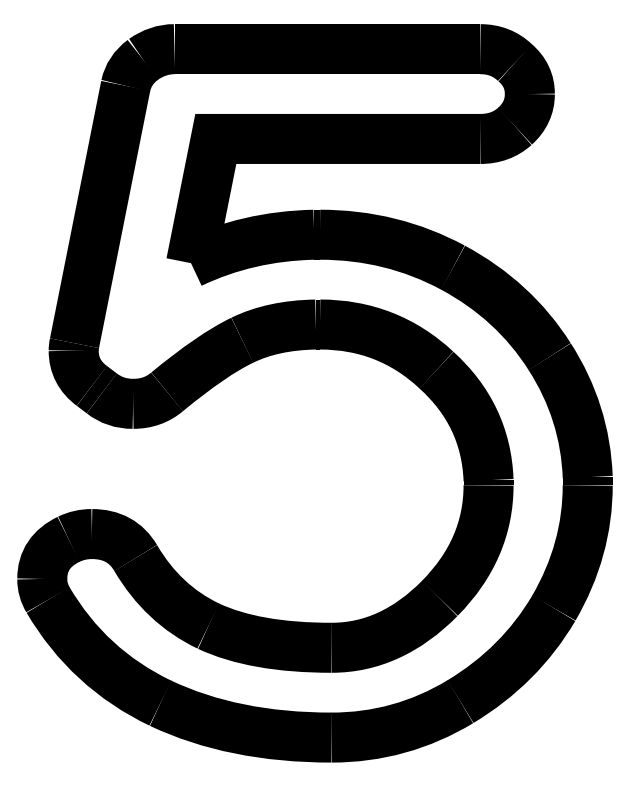
<metadata>
{"format":"dxf","ext":"dxf","renderer":"ezdxf+matplotlib","layout":"modelspace","background":"white","min_lineweight":24,"dpi":150}
</metadata>
<code>
0
SECTION
2
ENTITIES
0
SPLINE
8
0
70
8
71
3
72
8
73
4
74
0
40
0
40
0
40
0
40
0
40
1
40
1
40
1
40
1
10
8.579
20
9.452
30
0
10
8.641
20
9.482
30
0
10
8.708
20
9.498
30
0
10
8.78
20
9.498
30
0
0
SPLINE
8
0
70
8
71
3
72
8
73
4
74
0
40
0
40
0
40
0
40
0
40
1
40
1
40
1
40
1
10
8.78
20
9.498
30
0
10
8.953
20
9.498
30
0
10
9.08
20
9.428
30
0
10
9.161
20
9.289
30
0
0
SPLINE
8
0
70
8
71
3
72
8
73
4
74
0
40
0
40
0
40
0
40
0
40
1
40
1
40
1
40
1
10
9.161
20
9.289
30
0
10
9.319
20
9.02
30
0
10
9.53
20
8.822
30
0
10
9.794
20
8.697
30
0
0
SPLINE
8
0
70
8
71
3
72
8
73
4
74
0
40
0
40
0
40
0
40
0
40
1
40
1
40
1
40
1
10
9.794
20
8.697
30
0
10
10.06
20
8.571
30
0
10
10.42
20
8.508
30
0
10
10.87
20
8.508
30
0
0
SPLINE
8
0
70
8
71
3
72
8
73
4
74
0
40
0
40
0
40
0
40
0
40
1
40
1
40
1
40
1
10
10.87
20
8.508
30
0
10
11.21
20
8.508
30
0
10
11.53
20
8.651
30
0
10
11.81
20
8.937
30
0
0
SPLINE
8
0
70
8
71
3
72
8
73
4
74
0
40
0
40
0
40
0
40
0
40
1
40
1
40
1
40
1
10
11.81
20
8.937
30
0
10
12.09
20
9.224
30
0
10
12.23
20
9.552
30
0
10
12.23
20
9.921
30
0
0
SPLINE
8
0
70
8
71
3
72
8
73
4
74
0
40
0
40
0
40
0
40
0
40
1
40
1
40
1
40
1
10
12.23
20
9.967
30
0
10
12.22
20
10.34
30
0
10
12.07
20
10.66
30
0
10
11.78
20
10.92
30
0
0
SPLINE
8
0
70
8
71
3
72
8
73
4
74
0
40
0
40
0
40
0
40
0
40
1
40
1
40
1
40
1
10
11.78
20
10.92
30
0
10
11.5
20
11.19
30
0
10
11.16
20
11.32
30
0
10
10.77
20
11.32
30
0
0
LWPOLYLINE
8
0
90
2
70
0
10
12.23
20
9.921
30
0
10
12.23
20
9.967
30
0
0
SPLINE
8
0
70
8
71
3
72
8
73
4
74
0
40
0
40
0
40
0
40
0
40
1
40
1
40
1
40
1
10
10.73
20
11.32
30
0
10
10.48
20
11.32
30
0
10
10.27
20
11.27
30
0
10
10.09
20
11.18
30
0
0
SPLINE
8
0
70
8
71
3
72
8
73
4
74
0
40
0
40
0
40
0
40
0
40
1
40
1
40
1
40
1
10
10.09
20
11.18
30
0
10
9.916
20
11.1
30
0
10
9.698
20
10.95
30
0
10
9.435
20
10.74
30
0
0
SPLINE
8
0
70
8
71
3
72
8
73
4
74
0
40
0
40
0
40
0
40
0
40
1
40
1
40
1
40
1
10
9.435
20
10.74
30
0
10
9.353
20
10.67
30
0
10
9.255
20
10.63
30
0
10
9.14
20
10.63
30
0
0
SPLINE
8
0
70
8
71
3
72
8
73
4
74
0
40
0
40
0
40
0
40
0
40
1
40
1
40
1
40
1
10
9.14
20
10.63
30
0
10
9.034
20
10.63
30
0
10
8.943
20
10.66
30
0
10
8.866
20
10.72
30
0
0
LWPOLYLINE
8
0
90
2
70
0
10
10.77
20
11.32
30
0
10
10.73
20
11.32
30
0
0
SPLINE
8
0
70
8
71
3
72
8
73
4
74
0
40
0
40
0
40
0
40
0
40
1
40
1
40
1
40
1
10
8.78
20
10.79
30
0
10
8.674
20
10.87
30
0
10
8.622
20
10.97
30
0
10
8.622
20
11.09
30
0
0
SPLINE
8
0
70
8
71
3
72
8
73
4
74
0
40
0
40
0
40
0
40
0
40
1
40
1
40
1
40
1
10
8.622
20
11.09
30
0
10
8.622
20
11.11
30
0
10
8.624
20
11.14
30
0
10
8.629
20
11.16
30
0
0
LWPOLYLINE
8
0
90
2
70
0
10
8.866
20
10.72
30
0
10
8.78
20
10.79
30
0
0
SPLINE
8
0
70
8
71
3
72
8
73
4
74
0
40
0
40
0
40
0
40
0
40
1
40
1
40
1
40
1
10
9.075
20
13.4
30
0
10
9.094
20
13.49
30
0
10
9.144
20
13.57
30
0
10
9.226
20
13.63
30
0
0
SPLINE
8
0
70
8
71
3
72
8
73
4
74
0
40
0
40
0
40
0
40
0
40
1
40
1
40
1
40
1
10
9.226
20
13.63
30
0
10
9.312
20
13.69
30
0
10
9.403
20
13.72
30
0
10
9.499
20
13.72
30
0
0
LWPOLYLINE
8
0
90
2
70
0
10
8.629
20
11.16
30
0
10
9.075
20
13.4
30
0
0
SPLINE
8
0
70
8
71
3
72
8
73
4
74
0
40
0
40
0
40
0
40
0
40
1
40
1
40
1
40
1
10
12.16
20
13.72
30
0
10
12.28
20
13.72
30
0
10
12.38
20
13.68
30
0
10
12.46
20
13.6
30
0
0
SPLINE
8
0
70
8
71
3
72
8
73
4
74
0
40
0
40
0
40
0
40
0
40
1
40
1
40
1
40
1
10
12.46
20
13.6
30
0
10
12.55
20
13.53
30
0
10
12.59
20
13.44
30
0
10
12.59
20
13.33
30
0
0
SPLINE
8
0
70
8
71
3
72
8
73
4
74
0
40
0
40
0
40
0
40
0
40
1
40
1
40
1
40
1
10
12.59
20
13.33
30
0
10
12.59
20
13.22
30
0
10
12.55
20
13.13
30
0
10
12.46
20
13.05
30
0
0
SPLINE
8
0
70
8
71
3
72
8
73
4
74
0
40
0
40
0
40
0
40
0
40
1
40
1
40
1
40
1
10
12.46
20
13.05
30
0
10
12.38
20
12.97
30
0
10
12.28
20
12.94
30
0
10
12.16
20
12.94
30
0
0
LWPOLYLINE
8
0
90
2
70
0
10
9.499
20
13.72
30
0
10
12.16
20
13.72
30
0
0
SPLINE
8
0
70
8
71
3
72
8
73
4
74
0
40
0
40
0
40
0
40
0
40
1
40
1
40
1
40
1
10
9.643
20
11.86
30
0
10
9.969
20
12.01
30
0
10
10.33
20
12.09
30
0
10
10.71
20
12.1
30
0
0
LWPOLYLINE
8
0
90
3
70
0
10
12.16
20
12.94
30
0
10
9.859
20
12.94
30
0
10
9.643
20
11.86
30
0
0
SPLINE
8
0
70
8
71
3
72
8
73
4
74
0
40
0
40
0
40
0
40
0
40
1
40
1
40
1
40
1
10
10.77
20
12.1
30
0
10
11.18
20
12.1
30
0
10
11.57
20
12.01
30
0
10
11.92
20
11.82
30
0
0
SPLINE
8
0
70
8
71
3
72
8
73
4
74
0
40
0
40
0
40
0
40
0
40
1
40
1
40
1
40
1
10
11.92
20
11.82
30
0
10
12.28
20
11.63
30
0
10
12.56
20
11.37
30
0
10
12.76
20
11.04
30
0
0
SPLINE
8
0
70
8
71
3
72
8
73
4
74
0
40
0
40
0
40
0
40
0
40
1
40
1
40
1
40
1
10
12.76
20
11.04
30
0
10
12.97
20
10.72
30
0
10
13.08
20
10.37
30
0
10
13.1
20
9.993
30
0
0
LWPOLYLINE
8
0
90
2
70
0
10
10.71
20
12.1
30
0
10
10.77
20
12.1
30
0
0
SPLINE
8
0
70
8
71
3
72
8
73
4
74
0
40
0
40
0
40
0
40
0
40
1
40
1
40
1
40
1
10
13.1
20
9.921
30
0
10
13.1
20
9.548
30
0
10
13
20
9.191
30
0
10
12.8
20
8.853
30
0
0
SPLINE
8
0
70
8
71
3
72
8
73
4
74
0
40
0
40
0
40
0
40
0
40
1
40
1
40
1
40
1
10
12.8
20
8.853
30
0
10
12.6
20
8.518
30
0
10
12.33
20
8.247
30
0
10
11.99
20
8.039
30
0
0
SPLINE
8
0
70
8
71
3
72
8
73
4
74
0
40
0
40
0
40
0
40
0
40
1
40
1
40
1
40
1
10
11.99
20
8.039
30
0
10
11.64
20
7.83
30
0
10
11.27
20
7.726
30
0
10
10.87
20
7.726
30
0
0
SPLINE
8
0
70
8
71
3
72
8
73
4
74
0
40
0
40
0
40
0
40
0
40
1
40
1
40
1
40
1
10
10.87
20
7.726
30
0
10
10.3
20
7.726
30
0
10
9.799
20
7.826
30
0
10
9.377
20
8.026
30
0
0
SPLINE
8
0
70
8
71
3
72
8
73
4
74
0
40
0
40
0
40
0
40
0
40
1
40
1
40
1
40
1
10
9.377
20
8.026
30
0
10
8.96
20
8.225
30
0
10
8.634
20
8.525
30
0
10
8.399
20
8.924
30
0
0
SPLINE
8
0
70
8
71
3
72
8
73
4
74
0
40
0
40
0
40
0
40
0
40
1
40
1
40
1
40
1
10
8.399
20
8.924
30
0
10
8.365
20
8.981
30
0
10
8.348
20
9.042
30
0
10
8.348
20
9.107
30
0
0
SPLINE
8
0
70
8
71
3
72
8
73
4
74
0
40
0
40
0
40
0
40
0
40
1
40
1
40
1
40
1
10
8.348
20
9.107
30
0
10
8.348
20
9.263
30
0
10
8.425
20
9.378
30
0
10
8.578
20
9.452
30
0
0
LWPOLYLINE
8
0
90
2
70
0
10
13.1
20
9.993
30
0
10
13.1
20
9.921
30
0
0
LWPOLYLINE
8
0
90
2
70
0
10
8.578
20
9.452
30
0
10
8.579
20
9.452
30
0
0
ENDSEC
0
EOF

</code>
